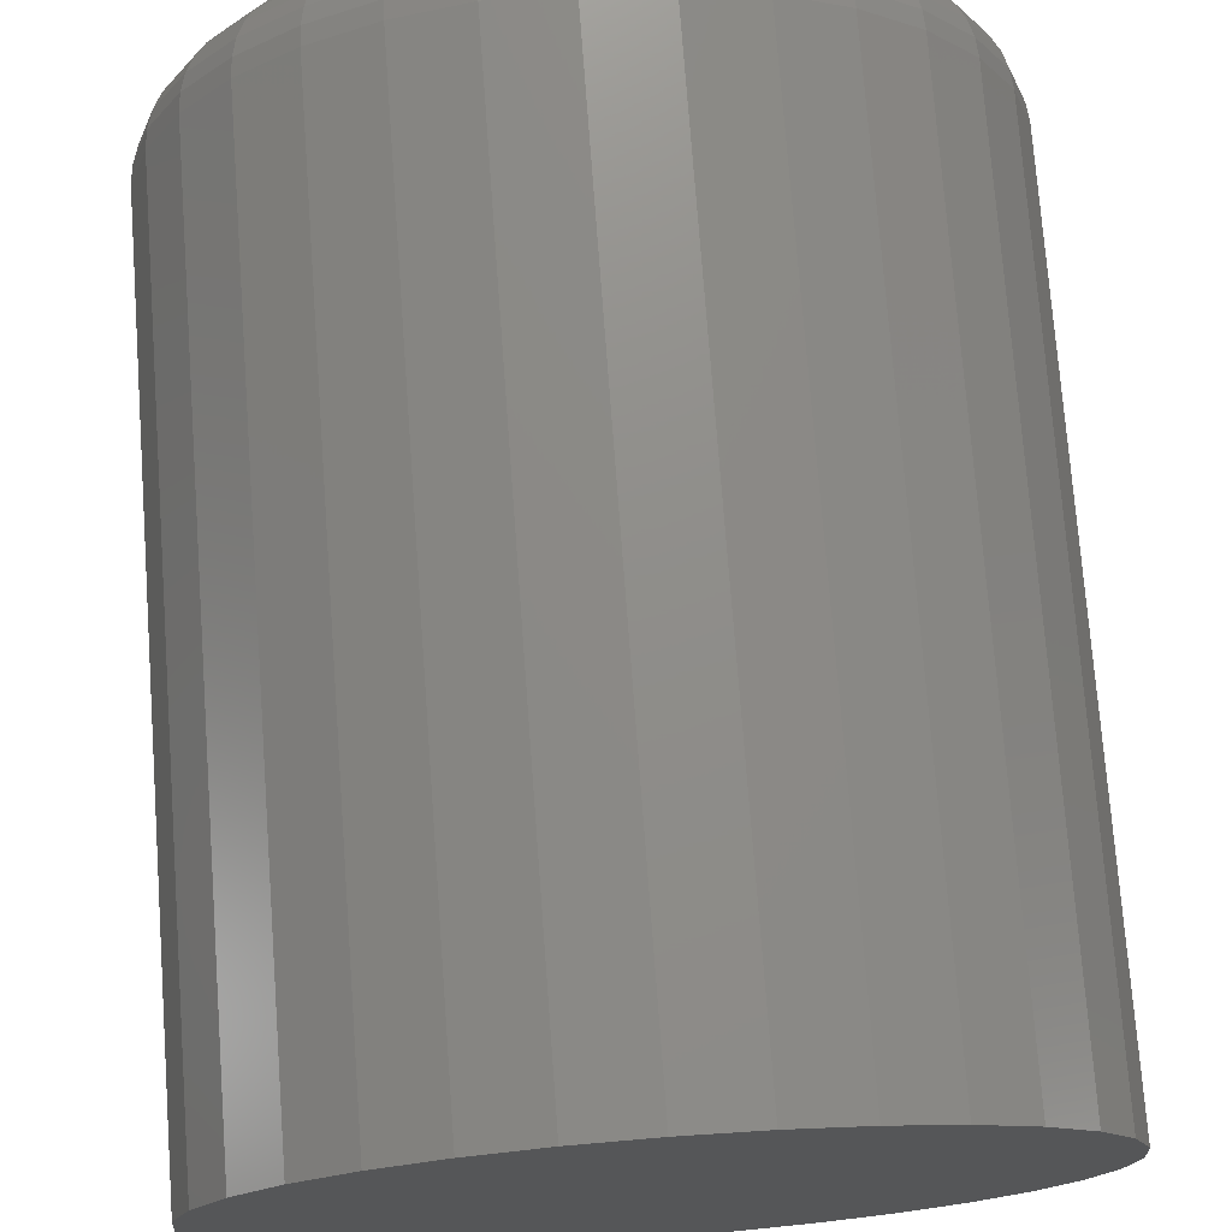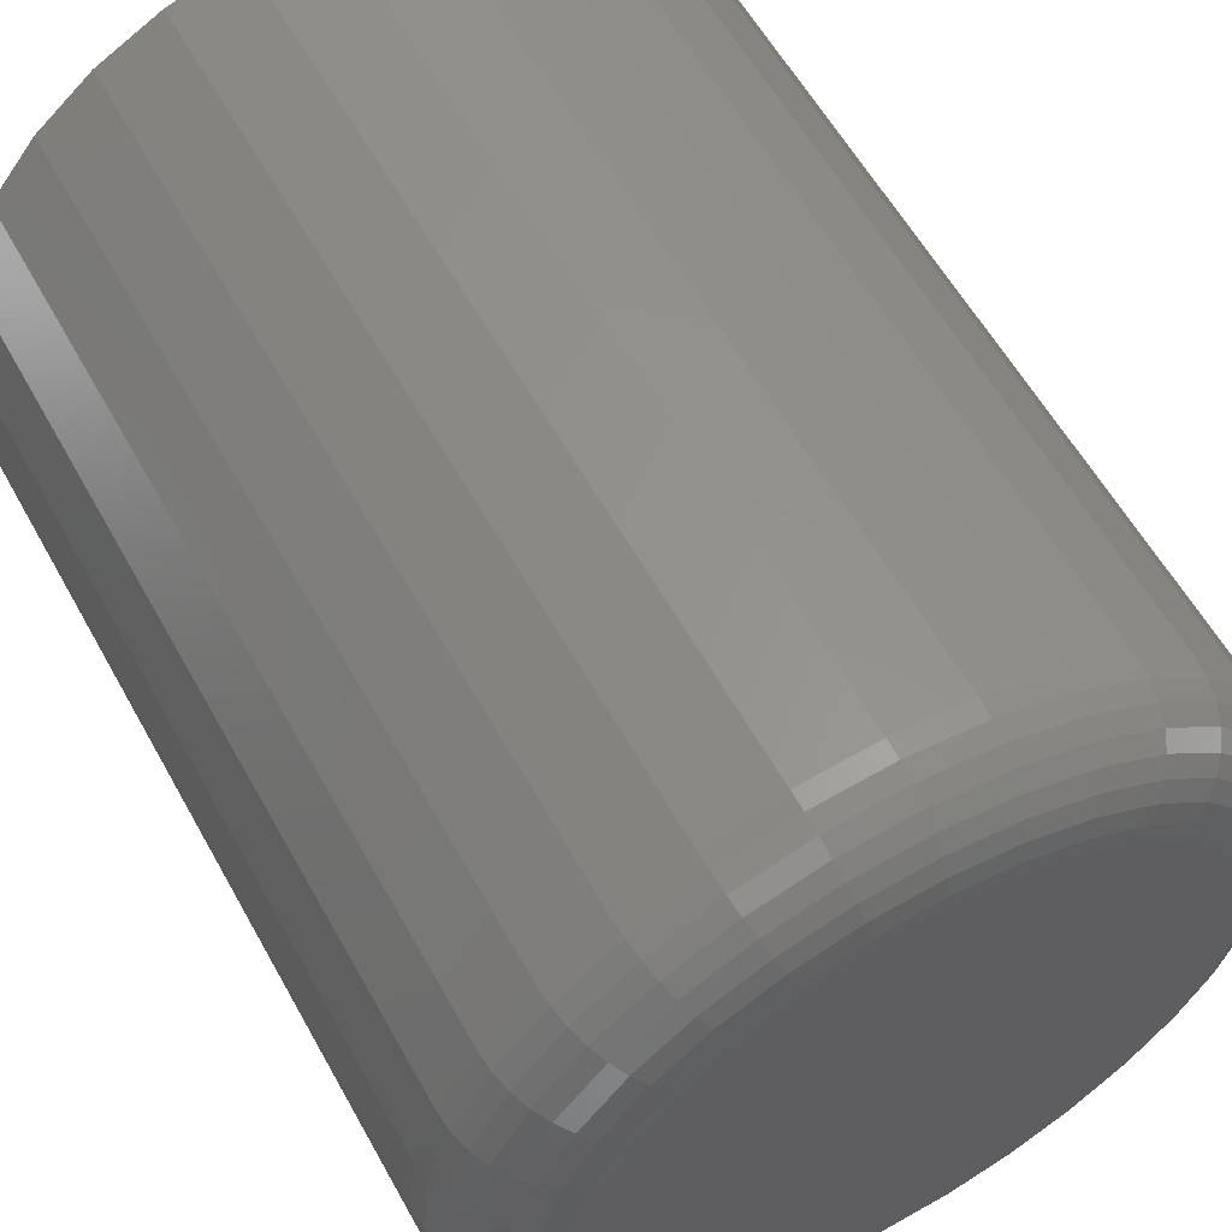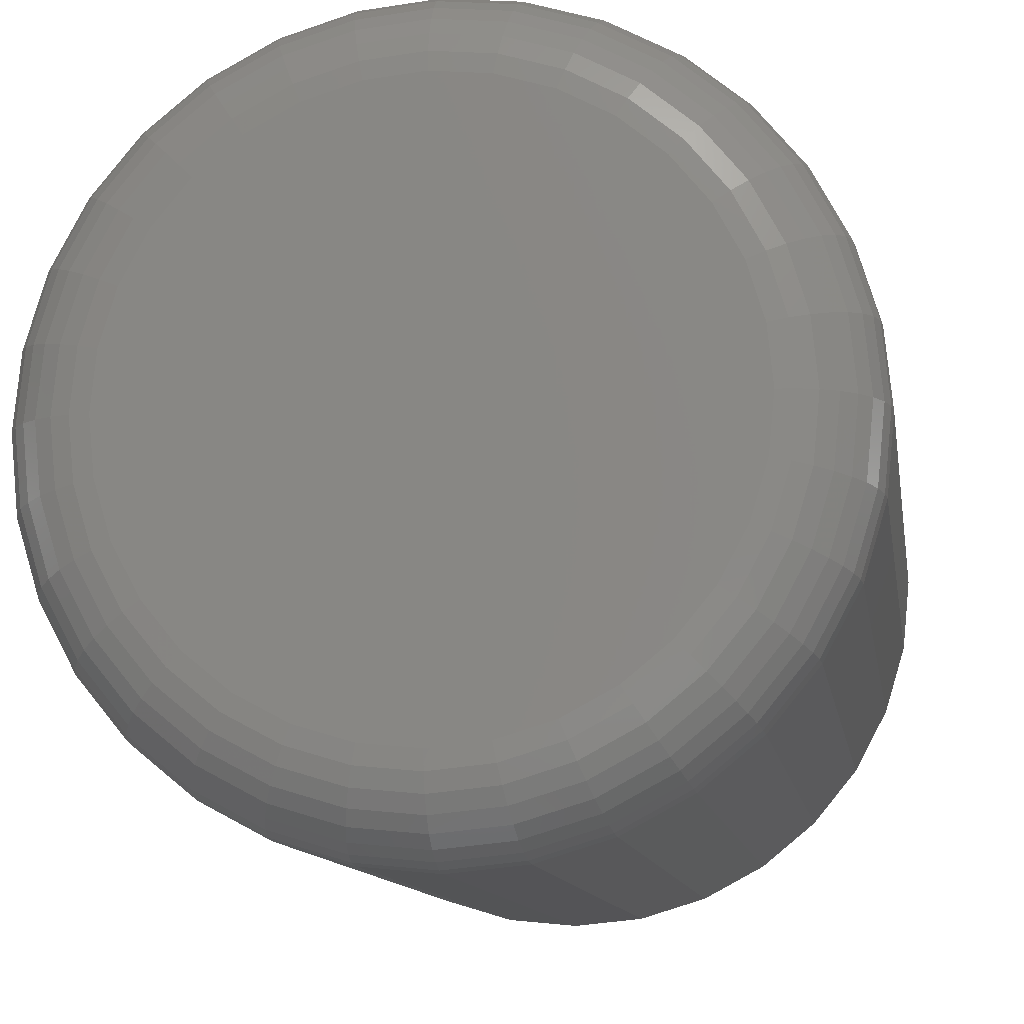
<metadata>
{"format":"stl","ext":"stl","renderer":"f3d","projection":"perspective","resolution":1024,"background":"white","views":[{"elev":74.5,"azim":175.7,"up":"+Y"},{"elev":58.4,"azim":-28.8,"up":"+Y"},{"elev":-11.3,"azim":8.7,"up":"+Y"}]}
</metadata>
<code>
# stl→obj: 320 verts, 636 faces
v 0.0003289 0.02377 0.07812
v -0.004308 0.02331 0.07812
v -0.008766 0.02196 0.07812
v 0.004966 0.02331 0.07812
v 0.009424 0.02196 0.07812
v -0.01287 0.01976 0.07812
v 0.01353 0.01976 0.07812
v -0.01648 0.01681 0.07812
v 0.01713 0.01681 0.07812
v -0.01943 0.0132 0.07812
v 0.02009 0.0132 0.07812
v -0.02163 0.009095 0.07812
v 0.02229 0.009095 0.07812
v -0.02298 0.004637 0.07812
v 0.02364 0.004637 0.07812
v 0.02364 -0.004637 0.07812
v -0.02163 -0.009095 0.07812
v 0.02229 -0.009095 0.07812
v -0.01943 -0.0132 0.07812
v 0.02009 -0.0132 0.07812
v -0.01648 -0.01681 0.07812
v 0.01713 -0.01681 0.07812
v -0.01287 -0.01976 0.07812
v 0.01353 -0.01976 0.07812
v -0.008766 -0.02196 0.07812
v 0.009424 -0.02196 0.07812
v -0.004308 -0.02331 0.07812
v 0.0003289 -0.02377 0.07812
v 0.004966 -0.02331 0.07812
v 0.0241 -6.983e-18 0.07812
v -0.02344 -8.806e-18 0.07812
v -0.02298 -0.004637 0.07812
v 0.03191 0 0
v 0.03191 -3.578e-17 0.07031
v 0.0313 -0.006161 0
v 0.0313 -0.006161 0.07031
v 0.0295 -0.01208 0
v 0.0295 -0.01208 0.07031
v 0.02659 -0.01754 0
v 0.02659 -0.01754 0.07031
v 0.02266 -0.02233 0
v 0.02266 -0.02233 0.07031
v 0.01787 -0.02626 0
v 0.01787 -0.02626 0.07031
v 0.01241 -0.02918 0
v 0.01241 -0.02918 0.07031
v 0.00649 -0.03097 0
v 0.00649 -0.03097 0.07031
v 0.0003289 -0.03158 0
v 0.0003289 -0.03158 0.07031
v -0.005832 -0.03097 0
v -0.005832 -0.03097 0.07031
v -0.01176 -0.02918 0
v -0.01176 -0.02918 0.07031
v -0.01722 -0.02626 0
v -0.01722 -0.02626 0.07031
v -0.022 -0.02233 0
v -0.022 -0.02233 0.07031
v -0.02593 -0.01754 0
v -0.02593 -0.01754 0.07031
v -0.02885 -0.01208 0
v -0.02885 -0.01208 0.07031
v -0.03064 -0.006161 0
v -0.03064 -0.006161 0.07031
v -0.03125 3.867e-18 0
v -0.03125 3.867e-18 0.07031
v -0.03064 0.006161 0
v -0.03064 0.006161 0.07031
v -0.02885 0.01208 0
v -0.02885 0.01208 0.07031
v -0.02593 0.01754 0
v -0.02593 0.01754 0.07031
v -0.022 0.02233 0
v -0.022 0.02233 0.07031
v -0.01722 0.02626 0
v -0.01722 0.02626 0.07031
v -0.01176 0.02918 0
v -0.01176 0.02918 0.07031
v -0.005832 0.03097 0
v -0.005832 0.03097 0.07031
v 0.0003289 0.03158 0
v 0.0003289 0.03158 0.07031
v 0.00649 0.03097 0
v 0.00649 0.03097 0.07031
v 0.01241 0.02918 0
v 0.01241 0.02918 0.07031
v 0.01787 0.02626 0
v 0.01787 0.02626 0.07031
v 0.02266 0.02233 0
v 0.02266 0.02233 0.07031
v 0.02659 0.01754 0
v 0.02659 0.01754 0.07031
v 0.0295 0.01208 0
v 0.0295 0.01208 0.07031
v 0.0313 0.006161 0
v 0.0313 0.006161 0.07031
v 0.02562 0 0.07797
v 0.02513 -0.004934 0.07797
v 0.02709 0 0.07753
v 0.02657 -0.00522 0.07753
v 0.02844 -1.735e-18 0.07681
v 0.0279 -0.005483 0.07681
v 0.02962 -1.735e-18 0.07584
v 0.02906 -0.005714 0.07584
v 0.03059 -1.735e-18 0.07465
v 0.03001 -0.005904 0.07465
v 0.03131 -1.735e-18 0.0733
v 0.03072 -0.006045 0.0733
v 0.03176 -3.469e-18 0.07184
v 0.03115 -0.006131 0.07184
v -0.02448 -0.004934 0.07797
v -0.02496 3.469e-18 0.07797
v -0.02591 -0.00522 0.07753
v -0.02643 5.204e-18 0.07753
v -0.02724 -0.005483 0.07681
v -0.02778 5.204e-18 0.07681
v -0.0284 -0.005714 0.07584
v -0.02896 5.204e-18 0.07584
v -0.02935 -0.005904 0.07465
v -0.02993 5.204e-18 0.07465
v -0.03006 -0.006045 0.0733
v -0.03066 6.939e-18 0.0733
v -0.0305 -0.006131 0.07184
v -0.0311 6.939e-18 0.07184
v -0.02304 -0.009678 0.07797
v -0.02439 -0.01024 0.07753
v -0.02564 -0.01076 0.07681
v -0.02673 -0.01121 0.07584
v -0.02763 -0.01158 0.07465
v -0.0283 -0.01186 0.0733
v -0.02871 -0.01203 0.07184
v -0.0207 -0.01405 0.07797
v -0.02192 -0.01486 0.07753
v -0.02304 -0.01562 0.07681
v -0.02403 -0.01627 0.07584
v -0.02483 -0.01681 0.07465
v -0.02543 -0.01721 0.0733
v -0.0258 -0.01746 0.07184
v -0.01755 -0.01788 0.07797
v -0.01859 -0.01892 0.07753
v -0.01955 -0.01987 0.07681
v -0.02038 -0.02071 0.07584
v -0.02107 -0.0214 0.07465
v -0.02158 -0.02191 0.0733
v -0.02189 -0.02222 0.07184
v -0.01372 -0.02103 0.07797
v -0.01454 -0.02225 0.07753
v -0.01529 -0.02337 0.07681
v -0.01594 -0.02435 0.07584
v -0.01648 -0.02516 0.07465
v -0.01688 -0.02576 0.0733
v -0.01713 -0.02613 0.07184
v -0.009349 -0.02337 0.07797
v -0.00991 -0.02472 0.07753
v -0.01043 -0.02597 0.07681
v -0.01088 -0.02706 0.07584
v -0.01125 -0.02796 0.07465
v -0.01153 -0.02863 0.0733
v -0.0117 -0.02904 0.07184
v -0.004605 -0.0248 0.07797
v -0.004891 -0.02624 0.07753
v -0.005154 -0.02757 0.07681
v -0.005385 -0.02873 0.07584
v -0.005575 -0.02968 0.07465
v -0.005716 -0.03039 0.0733
v -0.005803 -0.03082 0.07184
v 0.0003289 -0.02529 0.07797
v 0.0003289 -0.02676 0.07753
v 0.0003289 -0.02811 0.07681
v 0.0003289 -0.02929 0.07584
v 0.0003289 -0.03026 0.07465
v 0.0003289 -0.03098 0.0733
v 0.0003289 -0.03143 0.07184
v 0.005263 -0.0248 0.07797
v 0.005549 -0.02624 0.07753
v 0.005812 -0.02757 0.07681
v 0.006043 -0.02873 0.07584
v 0.006233 -0.02968 0.07465
v 0.006374 -0.03039 0.0733
v 0.00646 -0.03082 0.07184
v 0.01001 -0.02337 0.07797
v 0.01057 -0.02472 0.07753
v 0.01108 -0.02597 0.07681
v 0.01154 -0.02706 0.07584
v 0.01191 -0.02796 0.07465
v 0.01219 -0.02863 0.0733
v 0.01236 -0.02904 0.07184
v 0.01438 -0.02103 0.07797
v 0.01519 -0.02225 0.07753
v 0.01594 -0.02337 0.07681
v 0.0166 -0.02435 0.07584
v 0.01714 -0.02516 0.07465
v 0.01754 -0.02576 0.0733
v 0.01779 -0.02613 0.07184
v 0.01821 -0.01788 0.07797
v 0.01925 -0.01892 0.07753
v 0.0202 -0.01987 0.07681
v 0.02104 -0.02071 0.07584
v 0.02173 -0.0214 0.07465
v 0.02224 -0.02191 0.0733
v 0.02255 -0.02222 0.07184
v 0.02136 -0.01405 0.07797
v 0.02258 -0.01486 0.07753
v 0.0237 -0.01562 0.07681
v 0.02468 -0.01627 0.07584
v 0.02549 -0.01681 0.07465
v 0.02609 -0.01721 0.0733
v 0.02646 -0.01746 0.07184
v 0.02369 -0.009678 0.07797
v 0.02505 -0.01024 0.07753
v 0.0263 -0.01076 0.07681
v 0.02739 -0.01121 0.07584
v 0.02829 -0.01158 0.07465
v 0.02895 -0.01186 0.0733
v 0.02937 -0.01203 0.07184
v -0.02448 0.004934 0.07797
v -0.02591 0.00522 0.07753
v -0.02724 0.005483 0.07681
v -0.0284 0.005714 0.07584
v -0.02935 0.005904 0.07465
v -0.03006 0.006045 0.0733
v -0.0305 0.006131 0.07184
v 0.02513 0.004934 0.07797
v 0.02657 0.00522 0.07753
v 0.0279 0.005483 0.07681
v 0.02906 0.005714 0.07584
v 0.03001 0.005904 0.07465
v 0.03072 0.006045 0.0733
v 0.03115 0.006131 0.07184
v 0.02369 0.009678 0.07797
v 0.02505 0.01024 0.07753
v 0.0263 0.01076 0.07681
v 0.02739 0.01121 0.07584
v 0.02829 0.01158 0.07465
v 0.02895 0.01186 0.0733
v 0.02937 0.01203 0.07184
v 0.02136 0.01405 0.07797
v 0.02258 0.01486 0.07753
v 0.0237 0.01562 0.07681
v 0.02468 0.01627 0.07584
v 0.02549 0.01681 0.07465
v 0.02609 0.01721 0.0733
v 0.02646 0.01746 0.07184
v 0.01821 0.01788 0.07797
v 0.01925 0.01892 0.07753
v 0.0202 0.01987 0.07681
v 0.02104 0.02071 0.07584
v 0.02173 0.0214 0.07465
v 0.02224 0.02191 0.0733
v 0.02255 0.02222 0.07184
v 0.01438 0.02103 0.07797
v 0.01519 0.02225 0.07753
v 0.01594 0.02337 0.07681
v 0.0166 0.02435 0.07584
v 0.01714 0.02516 0.07465
v 0.01754 0.02576 0.0733
v 0.01779 0.02613 0.07184
v 0.01001 0.02337 0.07797
v 0.01057 0.02472 0.07753
v 0.01108 0.02597 0.07681
v 0.01154 0.02706 0.07584
v 0.01191 0.02796 0.07465
v 0.01219 0.02863 0.0733
v 0.01236 0.02904 0.07184
v 0.005263 0.0248 0.07797
v 0.005549 0.02624 0.07753
v 0.005812 0.02757 0.07681
v 0.006043 0.02873 0.07584
v 0.006233 0.02968 0.07465
v 0.006374 0.03039 0.0733
v 0.00646 0.03082 0.07184
v 0.0003289 0.02529 0.07797
v 0.0003289 0.02676 0.07753
v 0.0003289 0.02811 0.07681
v 0.0003289 0.02929 0.07584
v 0.0003289 0.03026 0.07465
v 0.0003289 0.03098 0.0733
v 0.0003289 0.03143 0.07184
v -0.004605 0.0248 0.07797
v -0.004891 0.02624 0.07753
v -0.005154 0.02757 0.07681
v -0.005385 0.02873 0.07584
v -0.005575 0.02968 0.07465
v -0.005716 0.03039 0.0733
v -0.005803 0.03082 0.07184
v -0.009349 0.02337 0.07797
v -0.00991 0.02472 0.07753
v -0.01043 0.02597 0.07681
v -0.01088 0.02706 0.07584
v -0.01125 0.02796 0.07465
v -0.01153 0.02863 0.0733
v -0.0117 0.02904 0.07184
v -0.01372 0.02103 0.07797
v -0.01454 0.02225 0.07753
v -0.01529 0.02337 0.07681
v -0.01594 0.02435 0.07584
v -0.01648 0.02516 0.07465
v -0.01688 0.02576 0.0733
v -0.01713 0.02613 0.07184
v -0.01755 0.01788 0.07797
v -0.01859 0.01892 0.07753
v -0.01955 0.01987 0.07681
v -0.02038 0.02071 0.07584
v -0.02107 0.0214 0.07465
v -0.02158 0.02191 0.0733
v -0.02189 0.02222 0.07184
v -0.0207 0.01405 0.07797
v -0.02192 0.01486 0.07753
v -0.02304 0.01562 0.07681
v -0.02403 0.01627 0.07584
v -0.02483 0.01681 0.07465
v -0.02543 0.01721 0.0733
v -0.0258 0.01746 0.07184
v -0.02304 0.009678 0.07797
v -0.02439 0.01024 0.07753
v -0.02564 0.01076 0.07681
v -0.02673 0.01121 0.07584
v -0.02763 0.01158 0.07465
v -0.0283 0.01186 0.0733
v -0.02871 0.01203 0.07184
f 1 2 3
f 4 1 3
f 4 3 5
f 5 3 6
f 5 6 7
f 7 6 8
f 7 8 9
f 9 8 10
f 9 10 11
f 11 10 12
f 11 12 13
f 13 12 14
f 13 14 15
f 16 17 18
f 18 17 19
f 18 19 20
f 20 19 21
f 20 21 22
f 22 21 23
f 22 23 24
f 24 23 25
f 24 25 26
f 26 25 27
f 26 27 28
f 26 28 29
f 15 14 30
f 30 14 31
f 30 31 16
f 16 31 32
f 16 32 17
f 33 34 35
f 35 34 36
f 35 36 37
f 37 36 38
f 37 38 39
f 39 38 40
f 39 40 41
f 41 40 42
f 41 42 43
f 43 42 44
f 43 44 45
f 45 44 46
f 45 46 47
f 47 46 48
f 47 48 49
f 49 48 50
f 49 50 51
f 51 50 52
f 51 52 53
f 53 52 54
f 53 54 55
f 55 54 56
f 55 56 57
f 57 56 58
f 57 58 59
f 59 58 60
f 59 60 61
f 61 60 62
f 61 62 63
f 63 62 64
f 63 64 65
f 65 64 66
f 65 66 67
f 67 66 68
f 67 68 69
f 69 68 70
f 69 70 71
f 71 70 72
f 71 72 73
f 73 72 74
f 73 74 75
f 75 74 76
f 75 76 77
f 77 76 78
f 77 78 79
f 79 78 80
f 79 80 81
f 81 80 82
f 81 82 83
f 83 82 84
f 83 84 85
f 85 84 86
f 85 86 87
f 87 86 88
f 87 88 89
f 89 88 90
f 89 90 91
f 91 90 92
f 91 92 93
f 93 92 94
f 93 94 95
f 95 94 96
f 95 96 33
f 33 96 34
f 30 16 97
f 97 16 98
f 97 98 99
f 99 98 100
f 99 100 101
f 101 100 102
f 101 102 103
f 103 102 104
f 103 104 105
f 105 104 106
f 105 106 107
f 107 106 108
f 107 108 109
f 109 108 110
f 109 110 34
f 34 110 36
f 32 31 111
f 111 31 112
f 111 112 113
f 113 112 114
f 113 114 115
f 115 114 116
f 115 116 117
f 117 116 118
f 117 118 119
f 119 118 120
f 119 120 121
f 121 120 122
f 121 122 123
f 123 122 124
f 123 124 64
f 64 124 66
f 17 32 125
f 125 32 111
f 125 111 126
f 126 111 113
f 126 113 127
f 127 113 115
f 127 115 128
f 128 115 117
f 128 117 129
f 129 117 119
f 129 119 130
f 130 119 121
f 130 121 131
f 131 121 123
f 131 123 62
f 62 123 64
f 19 17 132
f 132 17 125
f 132 125 133
f 133 125 126
f 133 126 134
f 134 126 127
f 134 127 135
f 135 127 128
f 135 128 136
f 136 128 129
f 136 129 137
f 137 129 130
f 137 130 138
f 138 130 131
f 138 131 60
f 60 131 62
f 21 19 139
f 139 19 132
f 139 132 140
f 140 132 133
f 140 133 141
f 141 133 134
f 141 134 142
f 142 134 135
f 142 135 143
f 143 135 136
f 143 136 144
f 144 136 137
f 144 137 145
f 145 137 138
f 145 138 58
f 58 138 60
f 23 21 146
f 146 21 139
f 146 139 147
f 147 139 140
f 147 140 148
f 148 140 141
f 148 141 149
f 149 141 142
f 149 142 150
f 150 142 143
f 150 143 151
f 151 143 144
f 151 144 152
f 152 144 145
f 152 145 56
f 56 145 58
f 25 23 153
f 153 23 146
f 153 146 154
f 154 146 147
f 154 147 155
f 155 147 148
f 155 148 156
f 156 148 149
f 156 149 157
f 157 149 150
f 157 150 158
f 158 150 151
f 158 151 159
f 159 151 152
f 159 152 54
f 54 152 56
f 27 25 160
f 160 25 153
f 160 153 161
f 161 153 154
f 161 154 162
f 162 154 155
f 162 155 163
f 163 155 156
f 163 156 164
f 164 156 157
f 164 157 165
f 165 157 158
f 165 158 166
f 166 158 159
f 166 159 52
f 52 159 54
f 28 27 167
f 167 27 160
f 167 160 168
f 168 160 161
f 168 161 169
f 169 161 162
f 169 162 170
f 170 162 163
f 170 163 171
f 171 163 164
f 171 164 172
f 172 164 165
f 172 165 173
f 173 165 166
f 173 166 50
f 50 166 52
f 29 28 174
f 174 28 167
f 174 167 175
f 175 167 168
f 175 168 176
f 176 168 169
f 176 169 177
f 177 169 170
f 177 170 178
f 178 170 171
f 178 171 179
f 179 171 172
f 179 172 180
f 180 172 173
f 180 173 48
f 48 173 50
f 26 29 181
f 181 29 174
f 181 174 182
f 182 174 175
f 182 175 183
f 183 175 176
f 183 176 184
f 184 176 177
f 184 177 185
f 185 177 178
f 185 178 186
f 186 178 179
f 186 179 187
f 187 179 180
f 187 180 46
f 46 180 48
f 24 26 188
f 188 26 181
f 188 181 189
f 189 181 182
f 189 182 190
f 190 182 183
f 190 183 191
f 191 183 184
f 191 184 192
f 192 184 185
f 192 185 193
f 193 185 186
f 193 186 194
f 194 186 187
f 194 187 44
f 44 187 46
f 22 24 195
f 195 24 188
f 195 188 196
f 196 188 189
f 196 189 197
f 197 189 190
f 197 190 198
f 198 190 191
f 198 191 199
f 199 191 192
f 199 192 200
f 200 192 193
f 200 193 201
f 201 193 194
f 201 194 42
f 42 194 44
f 20 22 202
f 202 22 195
f 202 195 203
f 203 195 196
f 203 196 204
f 204 196 197
f 204 197 205
f 205 197 198
f 205 198 206
f 206 198 199
f 206 199 207
f 207 199 200
f 207 200 208
f 208 200 201
f 208 201 40
f 40 201 42
f 18 20 209
f 209 20 202
f 209 202 210
f 210 202 203
f 210 203 211
f 211 203 204
f 211 204 212
f 212 204 205
f 212 205 213
f 213 205 206
f 213 206 214
f 214 206 207
f 214 207 215
f 215 207 208
f 215 208 38
f 38 208 40
f 16 18 98
f 98 18 209
f 98 209 100
f 100 209 210
f 100 210 102
f 102 210 211
f 102 211 104
f 104 211 212
f 104 212 106
f 106 212 213
f 106 213 108
f 108 213 214
f 108 214 110
f 110 214 215
f 110 215 36
f 36 215 38
f 31 14 112
f 112 14 216
f 112 216 114
f 114 216 217
f 114 217 116
f 116 217 218
f 116 218 118
f 118 218 219
f 118 219 120
f 120 219 220
f 120 220 122
f 122 220 221
f 122 221 124
f 124 221 222
f 124 222 66
f 66 222 68
f 15 30 223
f 223 30 97
f 223 97 224
f 224 97 99
f 224 99 225
f 225 99 101
f 225 101 226
f 226 101 103
f 226 103 227
f 227 103 105
f 227 105 228
f 228 105 107
f 228 107 229
f 229 107 109
f 229 109 96
f 96 109 34
f 13 15 230
f 230 15 223
f 230 223 231
f 231 223 224
f 231 224 232
f 232 224 225
f 232 225 233
f 233 225 226
f 233 226 234
f 234 226 227
f 234 227 235
f 235 227 228
f 235 228 236
f 236 228 229
f 236 229 94
f 94 229 96
f 11 13 237
f 237 13 230
f 237 230 238
f 238 230 231
f 238 231 239
f 239 231 232
f 239 232 240
f 240 232 233
f 240 233 241
f 241 233 234
f 241 234 242
f 242 234 235
f 242 235 243
f 243 235 236
f 243 236 92
f 92 236 94
f 9 11 244
f 244 11 237
f 244 237 245
f 245 237 238
f 245 238 246
f 246 238 239
f 246 239 247
f 247 239 240
f 247 240 248
f 248 240 241
f 248 241 249
f 249 241 242
f 249 242 250
f 250 242 243
f 250 243 90
f 90 243 92
f 7 9 251
f 251 9 244
f 251 244 252
f 252 244 245
f 252 245 253
f 253 245 246
f 253 246 254
f 254 246 247
f 254 247 255
f 255 247 248
f 255 248 256
f 256 248 249
f 256 249 257
f 257 249 250
f 257 250 88
f 88 250 90
f 5 7 258
f 258 7 251
f 258 251 259
f 259 251 252
f 259 252 260
f 260 252 253
f 260 253 261
f 261 253 254
f 261 254 262
f 262 254 255
f 262 255 263
f 263 255 256
f 263 256 264
f 264 256 257
f 264 257 86
f 86 257 88
f 4 5 265
f 265 5 258
f 265 258 266
f 266 258 259
f 266 259 267
f 267 259 260
f 267 260 268
f 268 260 261
f 268 261 269
f 269 261 262
f 269 262 270
f 270 262 263
f 270 263 271
f 271 263 264
f 271 264 84
f 84 264 86
f 1 4 272
f 272 4 265
f 272 265 273
f 273 265 266
f 273 266 274
f 274 266 267
f 274 267 275
f 275 267 268
f 275 268 276
f 276 268 269
f 276 269 277
f 277 269 270
f 277 270 278
f 278 270 271
f 278 271 82
f 82 271 84
f 2 1 279
f 279 1 272
f 279 272 280
f 280 272 273
f 280 273 281
f 281 273 274
f 281 274 282
f 282 274 275
f 282 275 283
f 283 275 276
f 283 276 284
f 284 276 277
f 284 277 285
f 285 277 278
f 285 278 80
f 80 278 82
f 3 2 286
f 286 2 279
f 286 279 287
f 287 279 280
f 287 280 288
f 288 280 281
f 288 281 289
f 289 281 282
f 289 282 290
f 290 282 283
f 290 283 291
f 291 283 284
f 291 284 292
f 292 284 285
f 292 285 78
f 78 285 80
f 6 3 293
f 293 3 286
f 293 286 294
f 294 286 287
f 294 287 295
f 295 287 288
f 295 288 296
f 296 288 289
f 296 289 297
f 297 289 290
f 297 290 298
f 298 290 291
f 298 291 299
f 299 291 292
f 299 292 76
f 76 292 78
f 8 6 300
f 300 6 293
f 300 293 301
f 301 293 294
f 301 294 302
f 302 294 295
f 302 295 303
f 303 295 296
f 303 296 304
f 304 296 297
f 304 297 305
f 305 297 298
f 305 298 306
f 306 298 299
f 306 299 74
f 74 299 76
f 10 8 307
f 307 8 300
f 307 300 308
f 308 300 301
f 308 301 309
f 309 301 302
f 309 302 310
f 310 302 303
f 310 303 311
f 311 303 304
f 311 304 312
f 312 304 305
f 312 305 313
f 313 305 306
f 313 306 72
f 72 306 74
f 12 10 314
f 314 10 307
f 314 307 315
f 315 307 308
f 315 308 316
f 316 308 309
f 316 309 317
f 317 309 310
f 317 310 318
f 318 310 311
f 318 311 319
f 319 311 312
f 319 312 320
f 320 312 313
f 320 313 70
f 70 313 72
f 14 12 216
f 216 12 314
f 216 314 217
f 217 314 315
f 217 315 218
f 218 315 316
f 218 316 219
f 219 316 317
f 219 317 220
f 220 317 318
f 220 318 221
f 221 318 319
f 221 319 222
f 222 319 320
f 222 320 68
f 68 320 70
f 77 79 81
f 77 81 83
f 85 77 83
f 75 77 85
f 87 75 85
f 73 75 87
f 89 73 87
f 71 73 89
f 91 71 89
f 69 71 91
f 93 69 91
f 67 69 93
f 95 67 93
f 37 61 35
f 59 61 37
f 39 59 37
f 57 59 39
f 41 57 39
f 55 57 41
f 43 55 41
f 53 55 43
f 45 53 43
f 51 53 45
f 49 51 45
f 47 49 45
f 61 63 35
f 35 63 65
f 35 65 33
f 33 65 67
f 33 67 95

</code>
